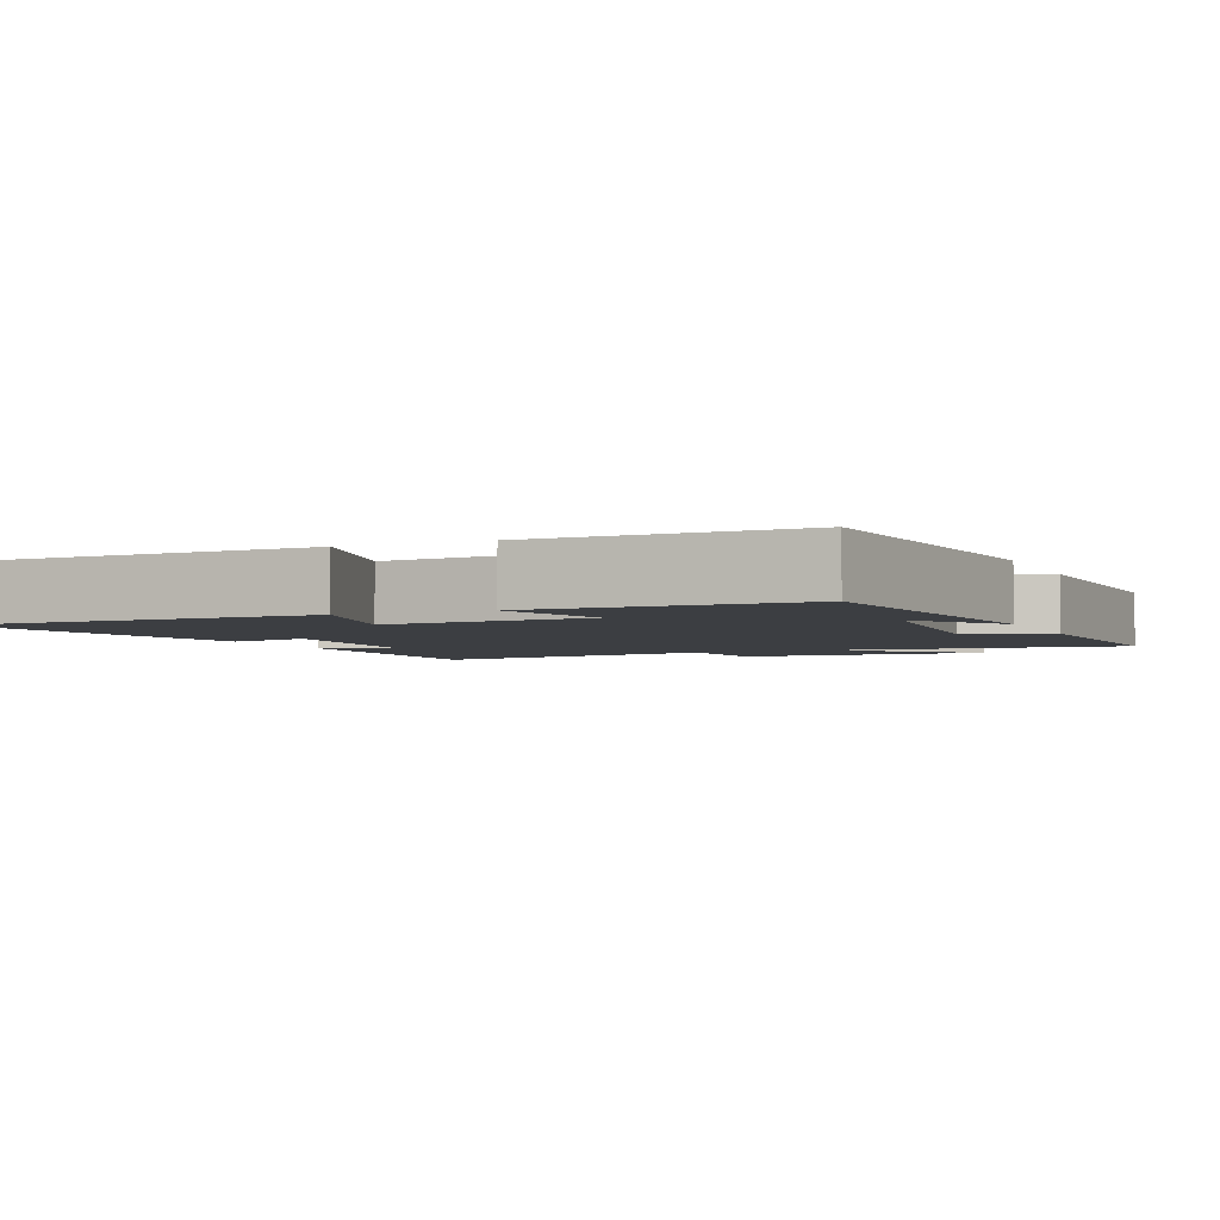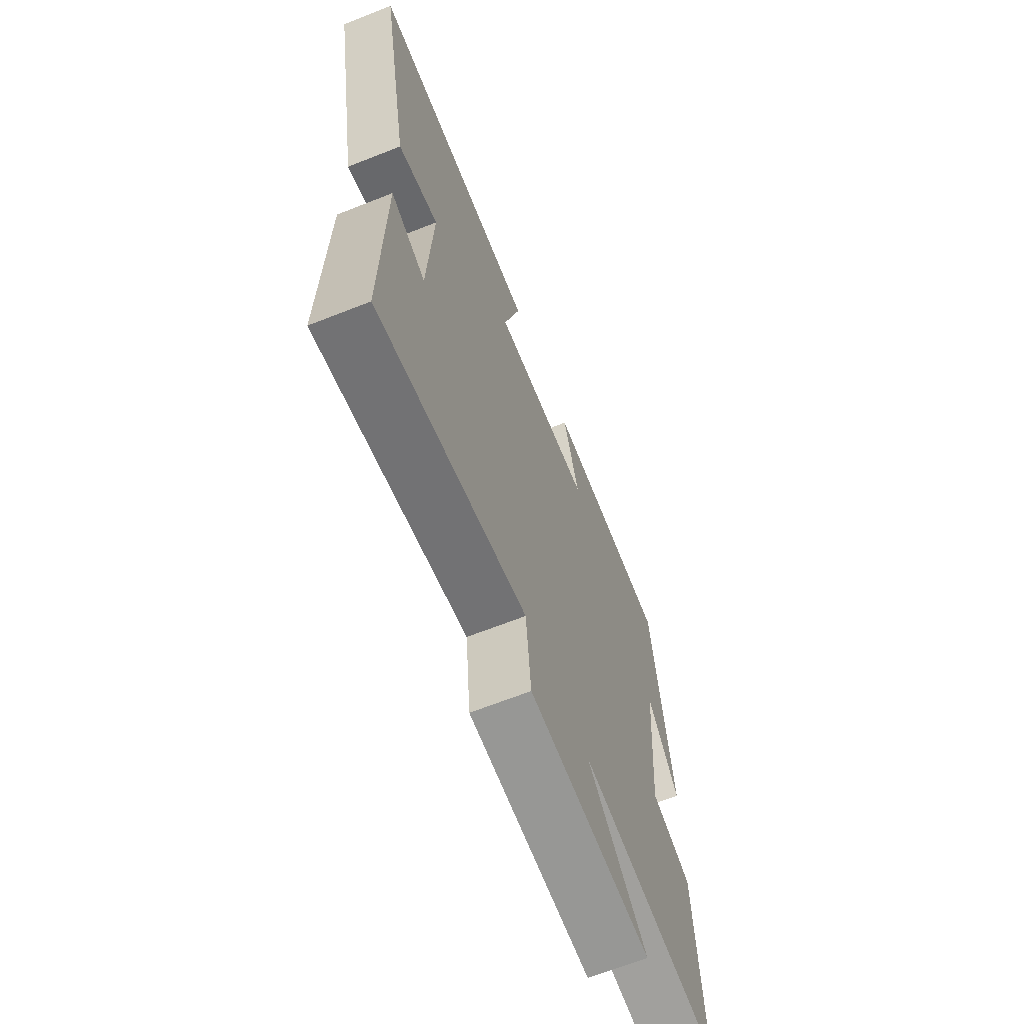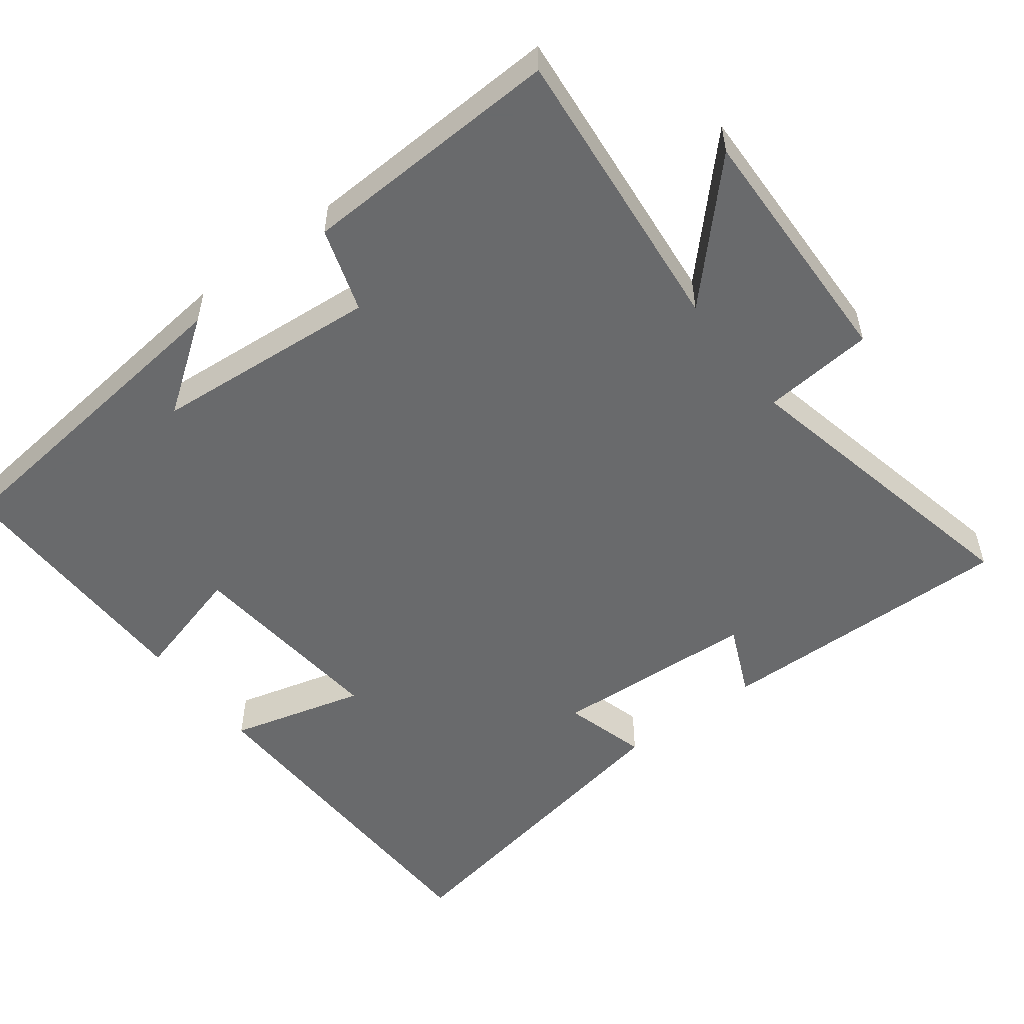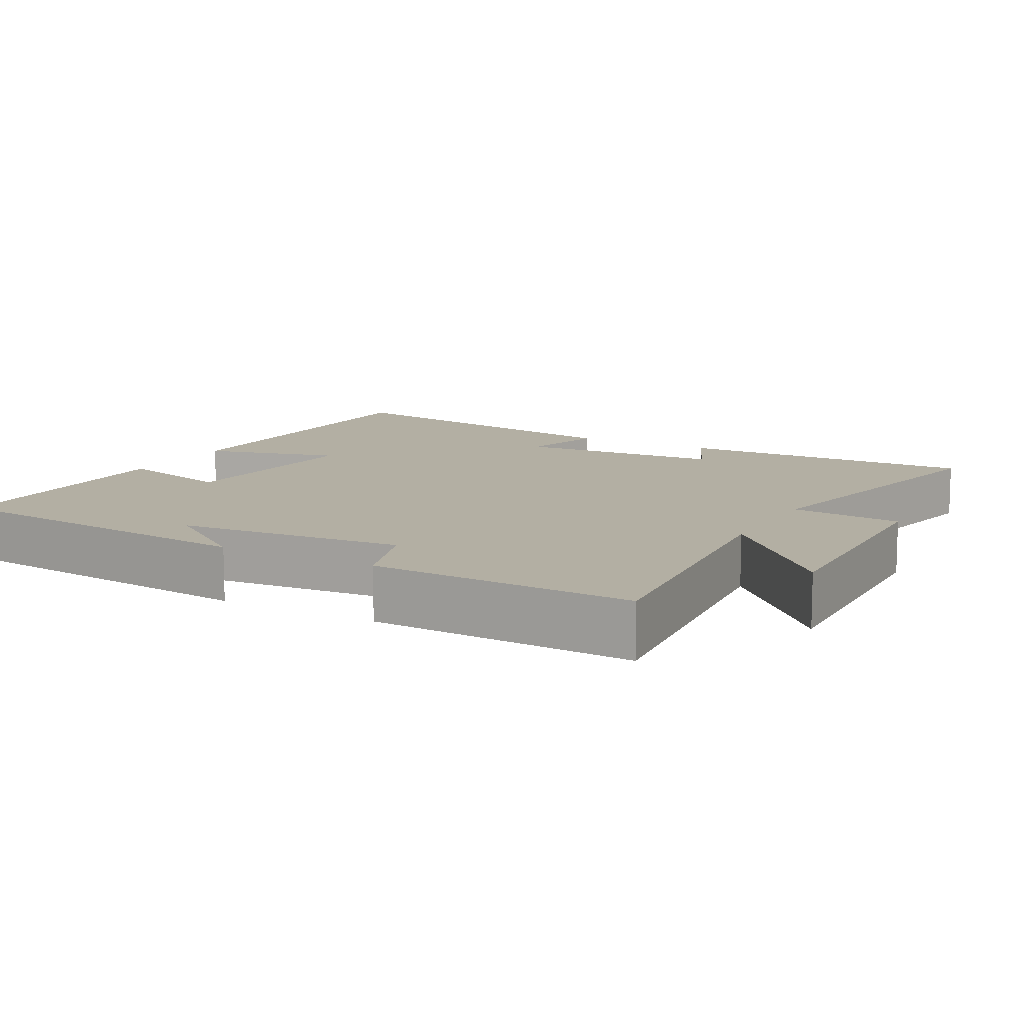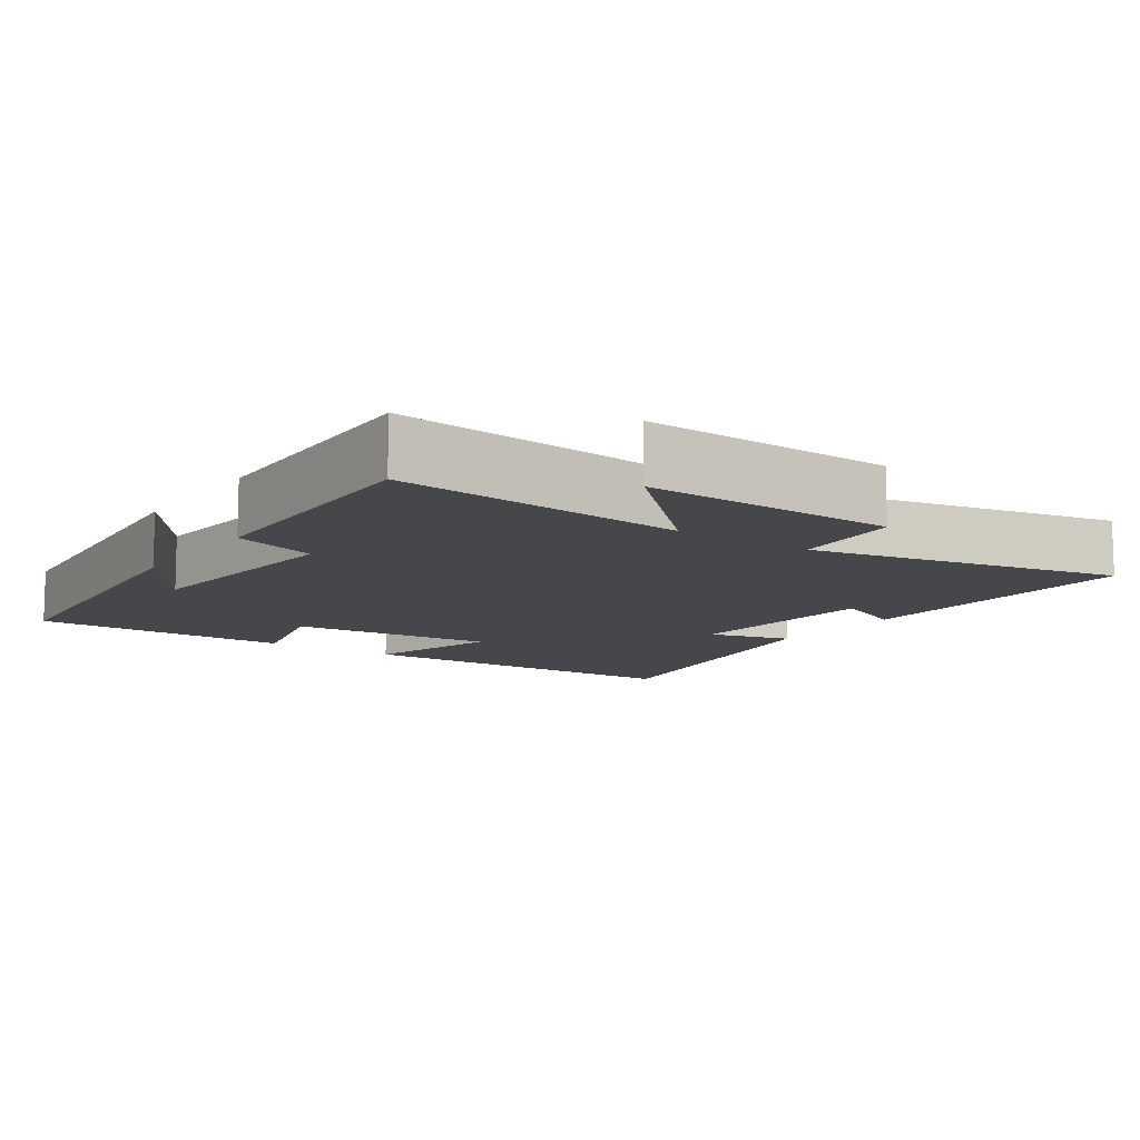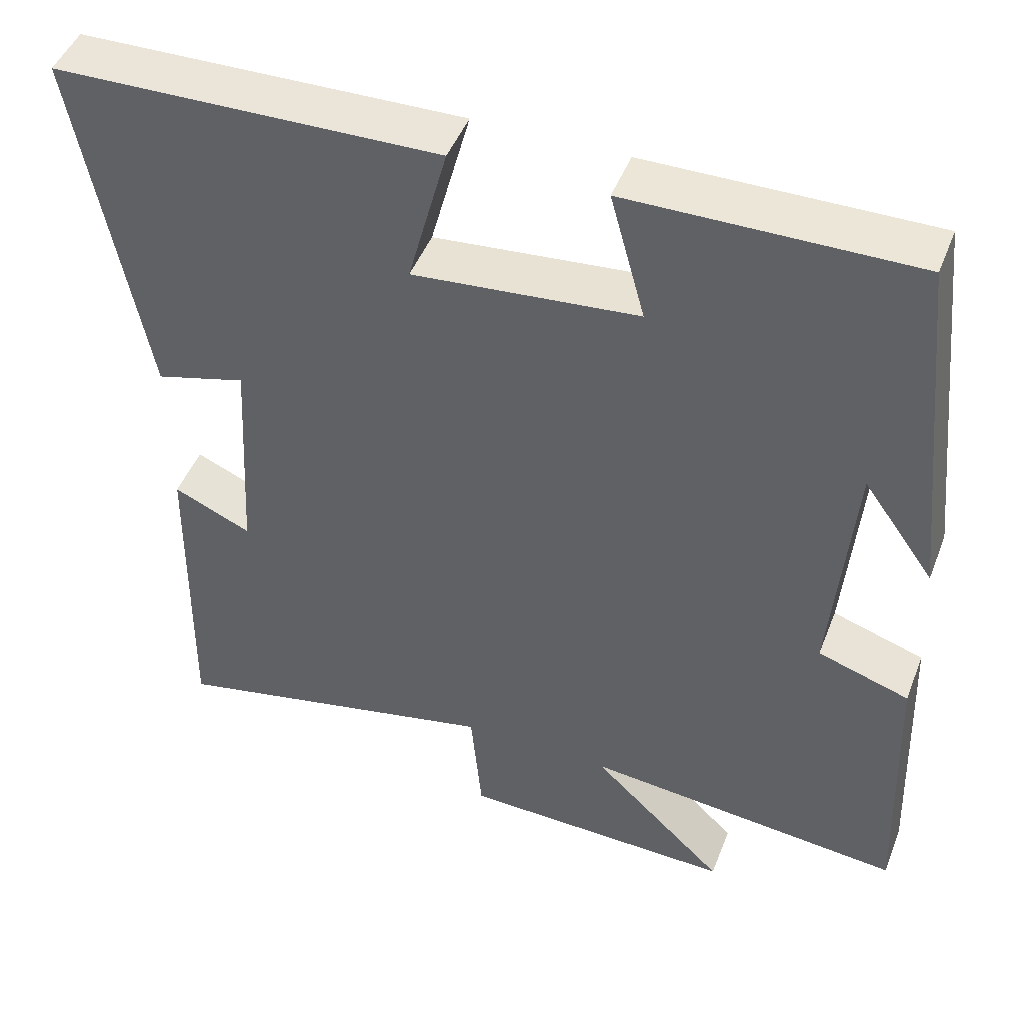
<metadata>
{"format":"obj","ext":"obj","renderer":"f3d","projection":"perspective","resolution":1024,"background":"white","views":[{"elev":-3.4,"azim":23.2,"up":"+Y"},{"elev":-66.6,"azim":-68.4,"up":"+Z"},{"elev":-52.9,"azim":127.3,"up":"+Y"},{"elev":11.1,"azim":118.6,"up":"+Y"},{"elev":-10.6,"azim":145.0,"up":"+Y"},{"elev":46.9,"azim":20.8,"up":"+Z"}]}
</metadata>
<code>
v 0.514 0.07 -0.54
v 0.109 0.07 -0.5
v 0.279 0.07 -0.663
v -0.069 0.07 -0.653
v -0.083 0.07 -0.5
v -0.507 0.07 -0.591
v -0.5 0.07 -0.177
v -0.401 0.07 -0.221
v -0.385 0.07 0.063
v -0.5 0.07 0.031
v -0.585 0.07 0.489
v -0.099 0.07 0.5
v -0.149 0.07 0.313
v 0.135 0.07 0.339
v 0.091 0.07 0.5
v 0.451 0.07 0.503
v 0.5 0.07 0.045
v 0.41 0.07 0.171
v 0.384 0.07 -0.141
v 0.5 0.07 -0.179
v 0.514 0 -0.54
v 0.109 0 -0.5
v 0.279 0 -0.663
v -0.069 0 -0.653
v -0.083 0 -0.5
v -0.507 0 -0.591
v -0.5 0 -0.177
v -0.401 0 -0.221
v -0.385 0 0.063
v -0.5 0 0.031
v -0.585 0 0.489
v -0.099 0 0.5
v -0.149 0 0.313
v 0.135 0 0.339
v 0.091 0 0.5
v 0.451 0 0.503
v 0.5 0 0.045
v 0.41 0 0.171
v 0.384 0 -0.141
v 0.5 0 -0.179
f 19 20 1 2
f 18 19 2
f 16 17 18
f 14 15 16 18
f 13 14 18 2
f 10 11 12 13
f 9 10 13
f 8 9 13 2
f 5 6 7 8
f 5 8 2 3
f 3 4 5
f 22 21 40 39
f 22 39 38
f 38 37 36
f 38 36 35 34
f 22 38 34 33
f 33 32 31 30
f 33 30 29
f 22 33 29 28
f 28 27 26 25
f 23 22 28 25
f 25 24 23
f 1 21 22 2
f 2 22 23 3
f 3 23 24 4
f 4 24 25 5
f 5 25 26 6
f 6 26 27 7
f 7 27 28 8
f 8 28 29 9
f 9 29 30 10
f 10 30 31 11
f 11 31 32 12
f 12 32 33 13
f 13 33 34 14
f 14 34 35 15
f 15 35 36 16
f 16 36 37 17
f 17 37 38 18
f 18 38 39 19
f 19 39 40 20
f 20 40 21 1

</code>
